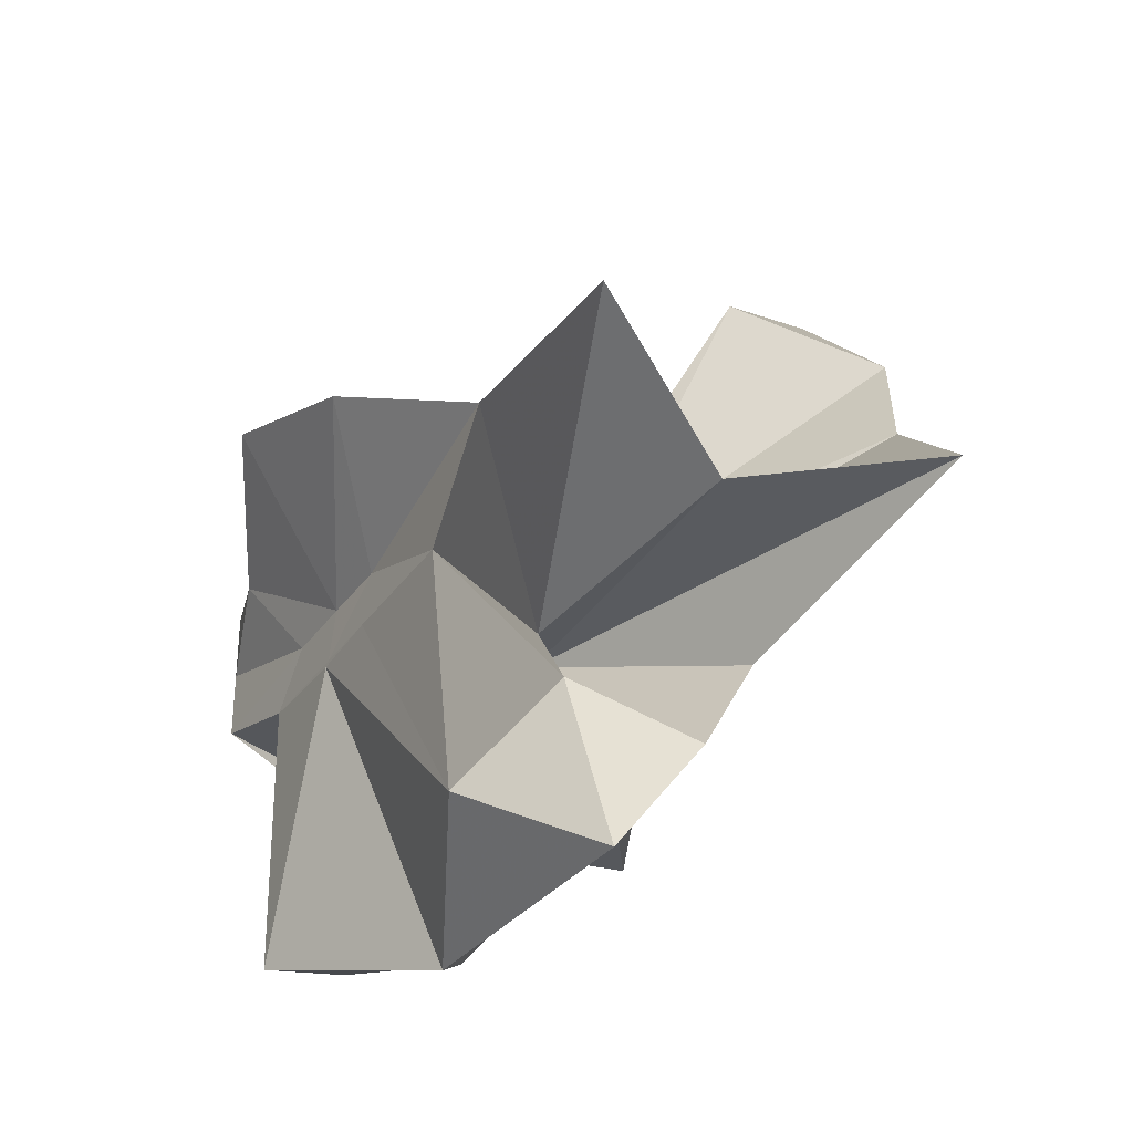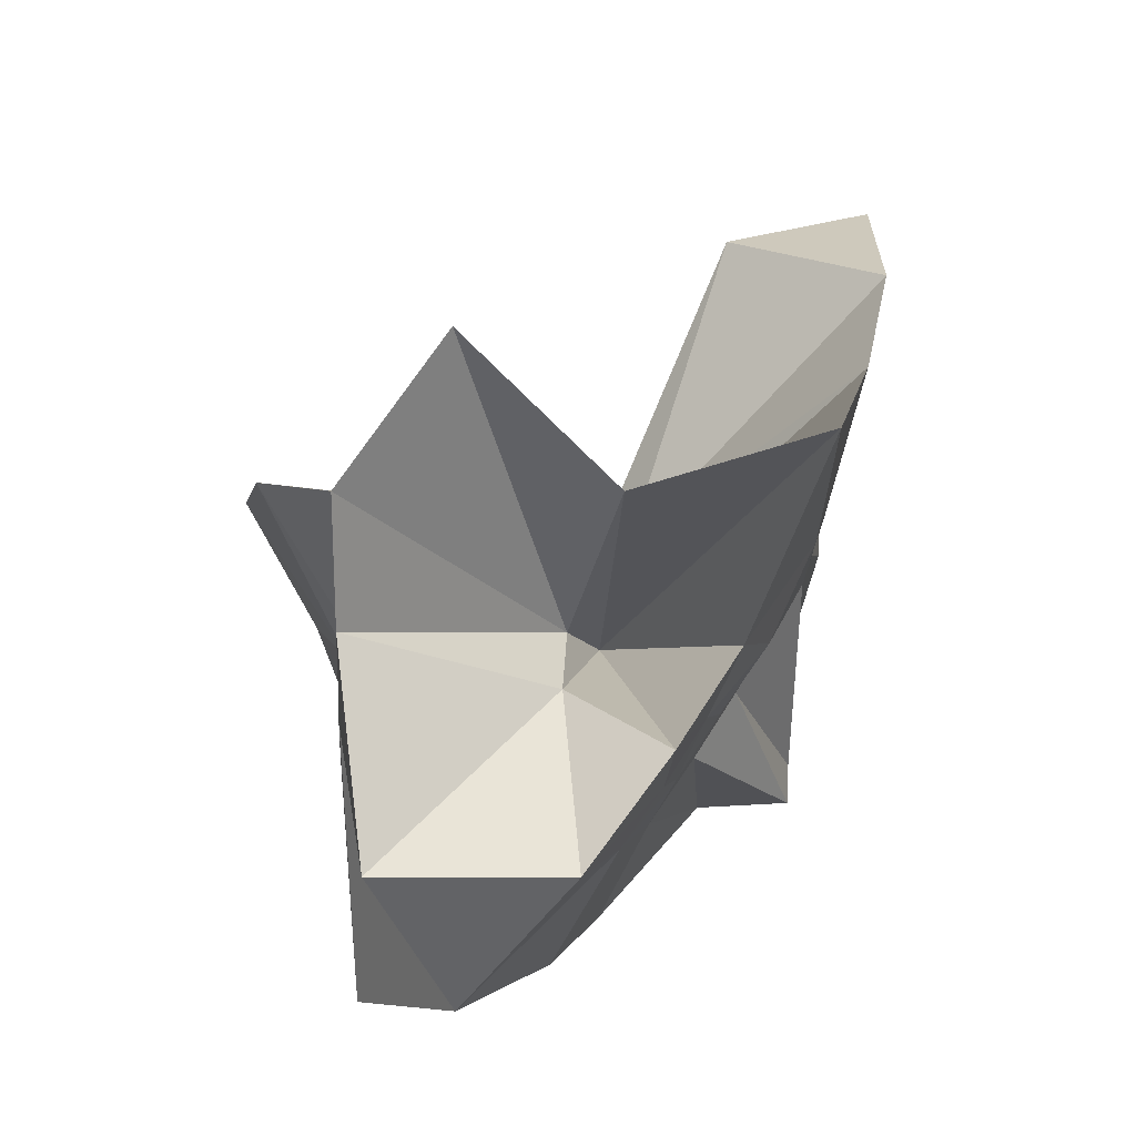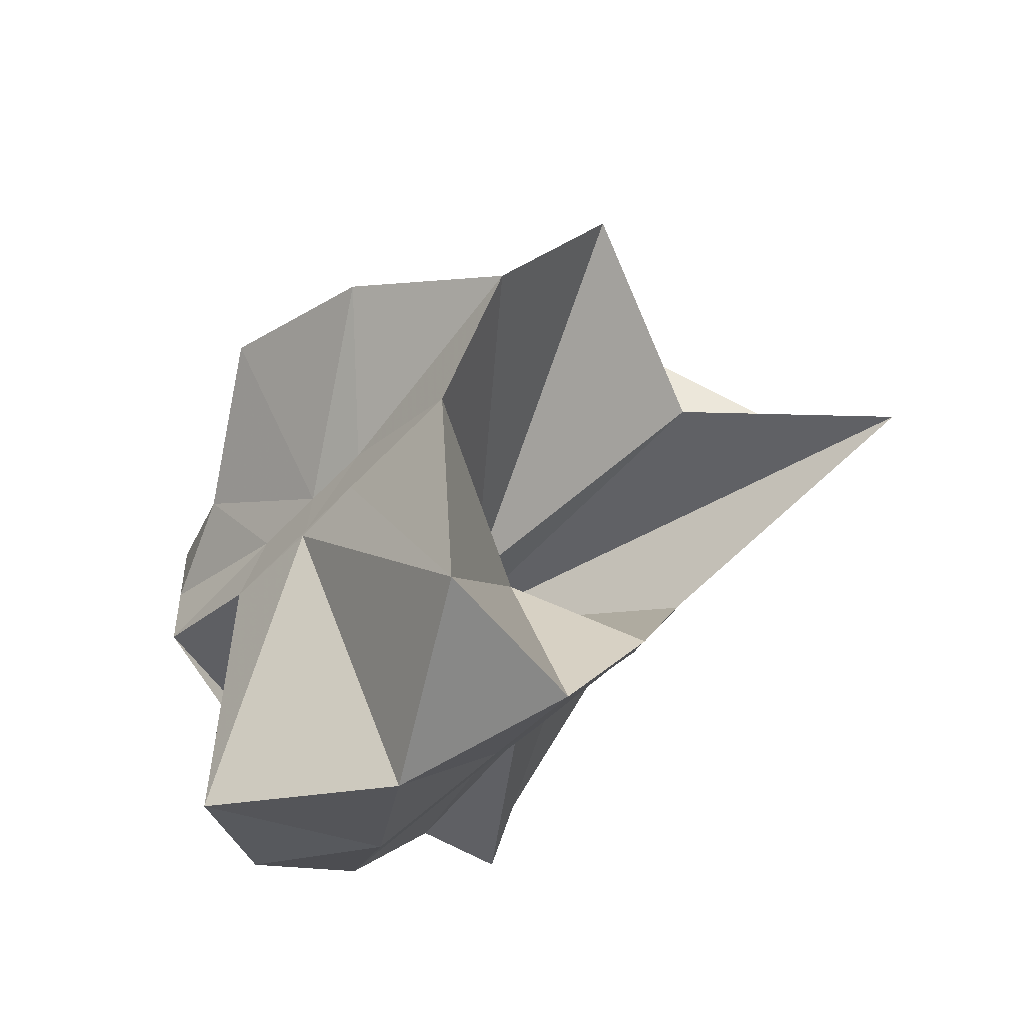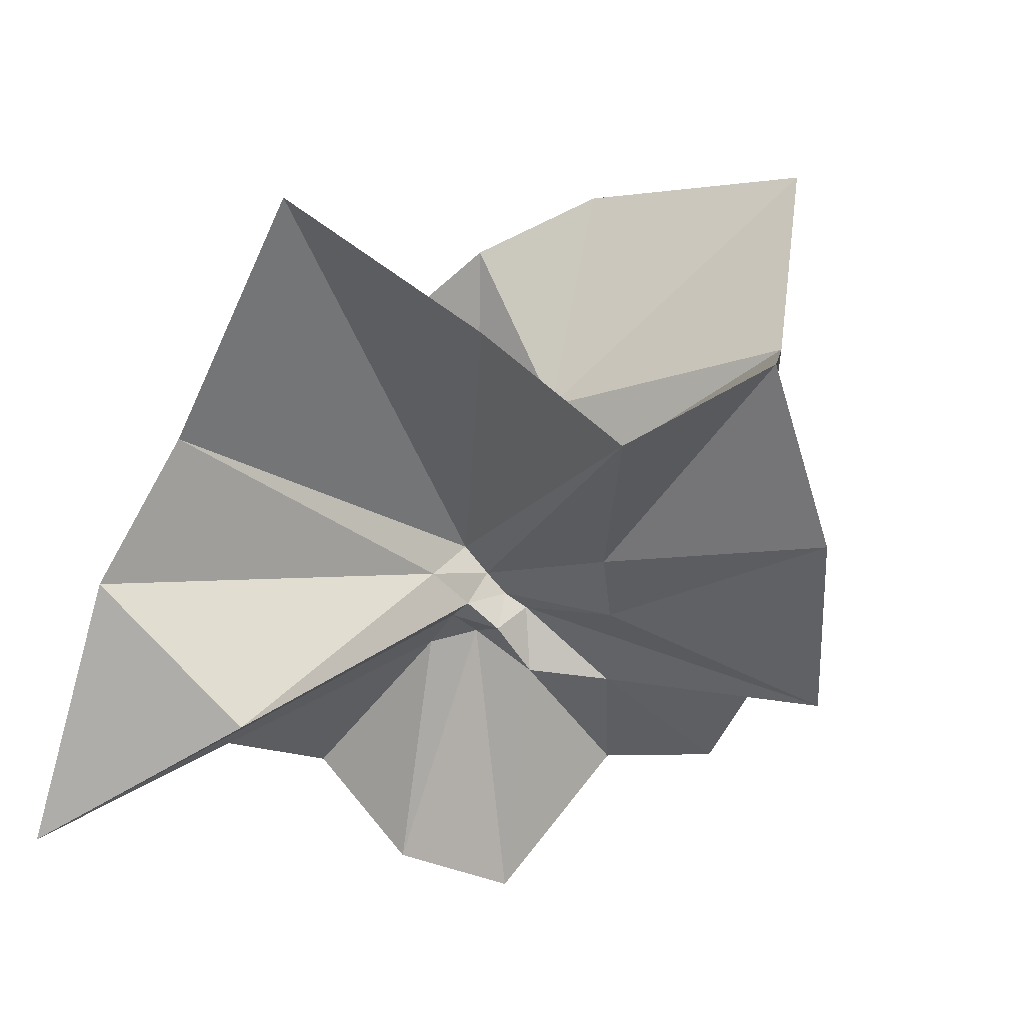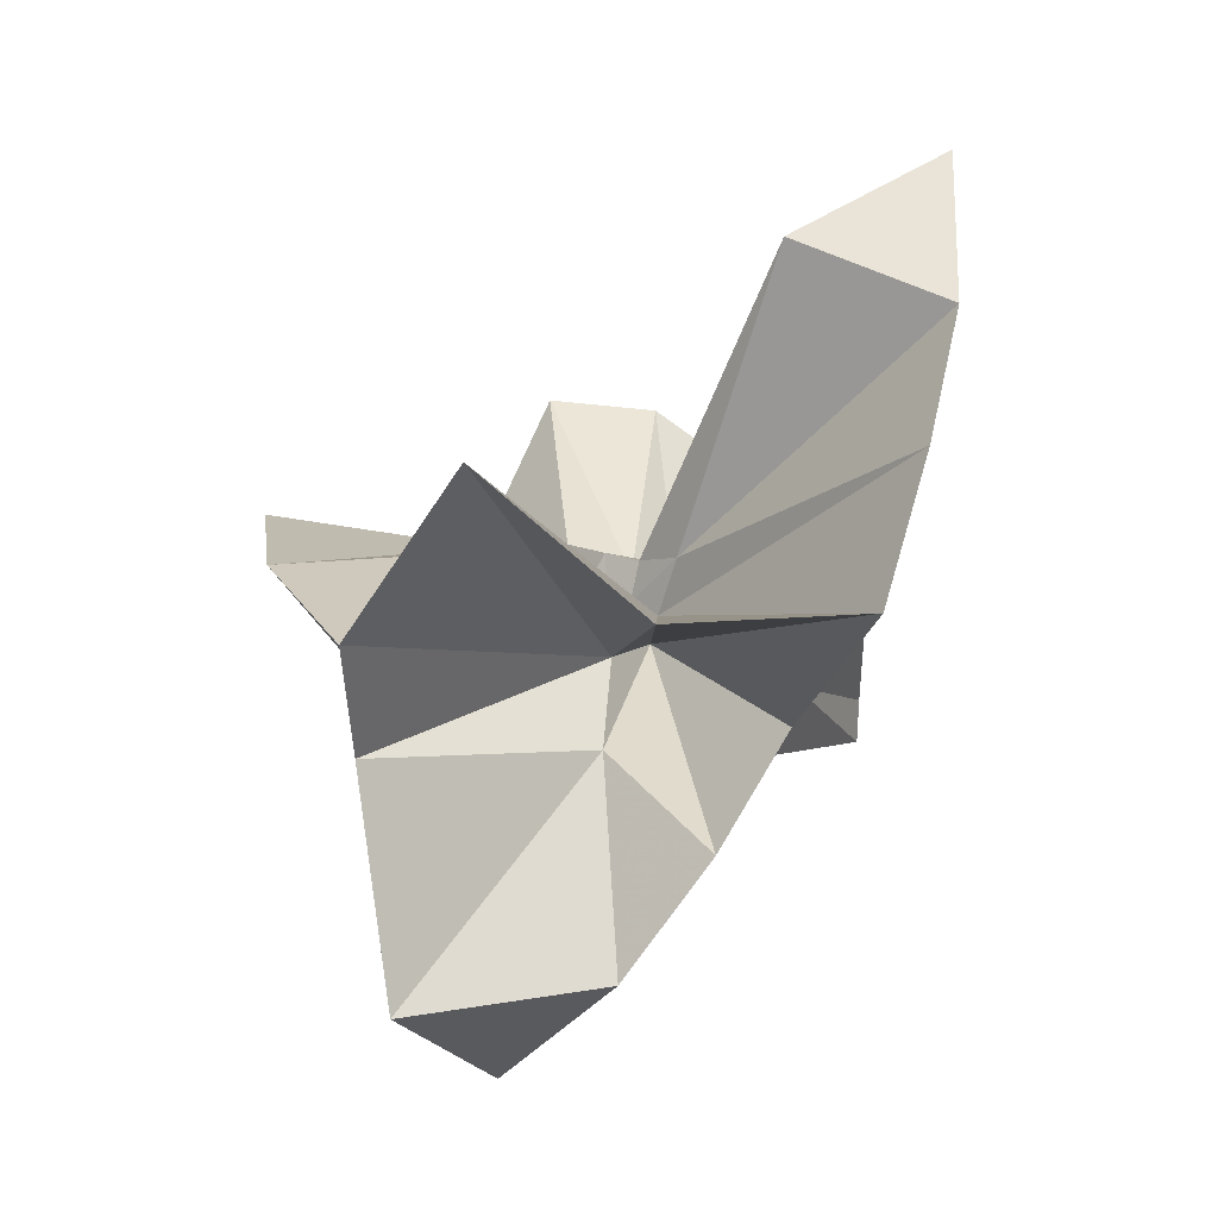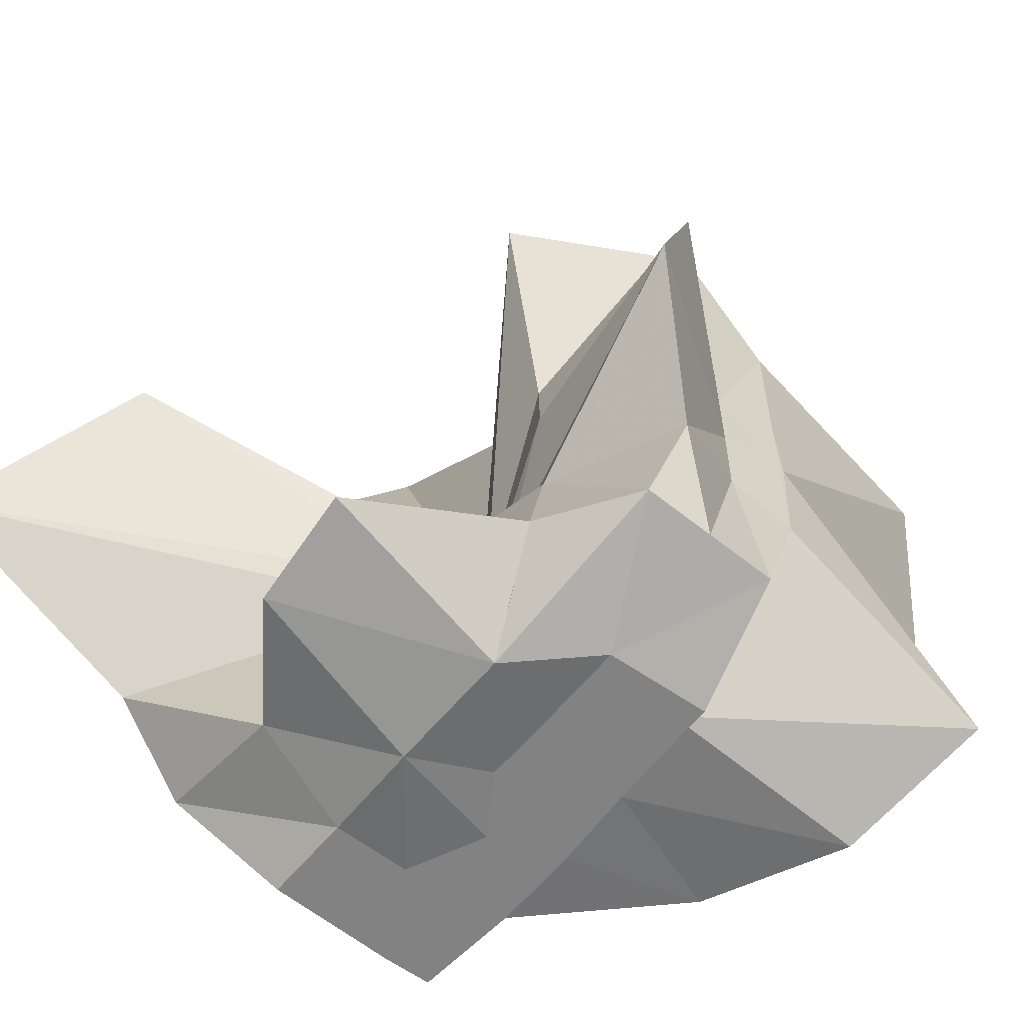
<metadata>
{"format":"obj","ext":"obj","renderer":"f3d","projection":"perspective","resolution":1024,"background":"white","views":[{"elev":-32.3,"azim":-28.8,"up":"+Y"},{"elev":-23.2,"azim":-4.0,"up":"+Y"},{"elev":-49.4,"azim":-40.0,"up":"+Y"},{"elev":55.8,"azim":-164.9,"up":"+Z"},{"elev":-2.8,"azim":-1.1,"up":"+Y"},{"elev":-60.8,"azim":-129.4,"up":"+Z"}]}
</metadata>
<code>
v -0.6088 -0.08311 0.2567
v -0.5898 -0.08236 -0.3569
v -0.3882 -0.03192 -0.05886
v -0.3804 -0.0006215 0.03371
v -0.3286 0.2141 0.1596
v -0.4824 0.2875 0.09077
v -0.6126 -0.00438 -0.09021
v -0.6433 -0.03684 -0.1078
v -0.7621 0.004363 -0.03697
v -0.9597 -0.02308 0.1227
v -0.8658 -0.1373 0.01958
v -0.8745 -0.2 0.02307
v -0.8433 -0.4328 0.1594
v -0.6377 -0.4092 0.09167
v -0.5459 -0.281 -0.01831
v -0.4995 -0.2028 -0.02783
v -0.4339 -0.1221 -0.01951
v -0.3882 -0.02745 -0.06866
v -0.3728 0.024 -0.06494
v -0.3082 0.3939 -0.018
v -0.5964 -0.003731 -0.1184
v -0.6464 0.004749 -0.1108
v -0.6663 -0.03329 -0.1197
v -0.981 0.03855 -0.06104
v -0.8665 -0.1373 -0.06048
v -0.8745 -0.2 -0.05502
v -0.8747 -0.2047 -0.06016
v -0.751 -0.5092 -0.03389
v -0.5841 -0.3254 -0.08757
v -0.5238 -0.2468 -0.09454
v -0.4763 -0.1706 -0.1047
v -0.3882 -0.0338 -0.06513
v -0.3726 0.0304 -0.1411
v -0.3408 0.1697 -0.1867
v -0.5765 0.01199 -0.1546
v -0.6185 -0.01266 -0.1526
v -0.6836 0.01656 -0.1578
v -0.7619 0.001627 -0.1656
v -0.9059 -0.04378 -0.207
v -0.8666 -0.1373 -0.1451
v -0.8746 -0.2 -0.1765
v -0.8486 -0.4528 -0.2357
v -0.6487 -0.4182 -0.201
v -0.5455 -0.2713 -0.1731
v -0.4979 -0.2019 -0.1567
v -0.4521 -0.1284 -0.1513
v -0.3804 -0.0006666 -0.1066
v -0.3333 0.0902 -0.278
v -0.4746 0.09155 -0.3139
v -0.5876 0.1741 -0.3258
v -0.7021 0.1837 -0.3153
v -0.7725 0.02745 -0.2784
v -0.8745 -0.01977 -0.3098
v -0.8745 -0.08983 -0.3098
v -0.8745 -0.1599 -0.3098
v -0.7354 -0.1656 -0.3569
v -0.7192 -0.3949 -0.3333
v -0.5867 -0.3296 -0.3355
v -0.4712 -0.1924 -0.3569
v -0.3674 -0.1843 -0.3569
v -0.3647 -0.1389 -0.3569
v -0.3647 -0.01177 -0.3568
v -0.3958 -0.04314 0.06632
v -0.3637 0.07805 0.2162
v -0.577 -0.004173 -0.04879
v -0.6215 -0.04605 -0.09178
v -0.7512 -0.00416 0.04256
v -0.8813 -0.102 0.2784
v -0.8745 -0.2 0.1755
v -0.6505 -0.1922 0.01695
v -0.5487 -0.2887 0.1158
v -0.477 -0.1712 0.09644
v -0.4274 -0.07967 0.3964
v -0.5947 -0.06014 -0.07421
v -0.7737 0.05182 0.319
v -0.6407 -0.1016 -0.05654
v -0.5997 -0.08554 -0.1451
v -0.4543 -0.01177 -0.3569
v -0.5608 -0.003918 -0.3725
v -0.6863 -0.003886 -0.3726
v -0.6863 -0.003918 -0.3728
v -0.749 -0.08236 -0.3569
v -0.7564 -0.1835 -0.3569
v -0.6409 -0.1867 -0.3569
v -0.559 -0.1921 -0.3569
v -0.4686 -0.1922 -0.3569
v -0.4561 -0.08764 -0.3569
v -0.5612 -0.003918 -0.3725
v -0.6078 -0.003917 -0.3726
v -0.6422 -0.08311 -0.3569
v -0.6197 -0.185 -0.3569
v -0.5312 -0.1216 -0.3569
f 3 18 4
f 4 18 19
f 4 19 5
f 5 19 20
f 5 20 6
f 6 20 21
f 6 21 7
f 7 21 22
f 7 22 8
f 8 22 23
f 8 23 9
f 9 23 24
f 9 24 10
f 10 24 25
f 10 25 11
f 11 25 26
f 11 26 12
f 12 26 27
f 12 27 13
f 13 27 28
f 13 28 14
f 14 28 29
f 14 29 15
f 15 29 30
f 15 30 16
f 16 30 31
f 16 31 17
f 17 31 32
f 17 32 3
f 3 32 18
f 18 33 19
f 19 33 34
f 19 34 20
f 20 34 35
f 20 35 21
f 21 35 36
f 21 36 22
f 22 36 37
f 22 37 23
f 23 37 38
f 23 38 24
f 24 38 39
f 24 39 25
f 25 39 40
f 25 40 26
f 26 40 41
f 26 41 27
f 27 41 42
f 27 42 28
f 28 42 43
f 28 43 29
f 29 43 44
f 29 44 30
f 30 44 45
f 30 45 31
f 31 45 46
f 31 46 32
f 32 46 47
f 32 47 18
f 18 47 33
f 33 48 34
f 34 48 49
f 34 49 35
f 35 49 50
f 35 50 36
f 36 50 51
f 36 51 37
f 37 51 52
f 37 52 38
f 38 52 53
f 38 53 39
f 39 53 54
f 39 54 40
f 40 54 55
f 40 55 41
f 41 55 56
f 41 56 42
f 42 56 57
f 42 57 43
f 43 57 58
f 43 58 44
f 44 58 59
f 44 59 45
f 45 59 60
f 45 60 46
f 46 60 61
f 46 61 47
f 47 61 62
f 47 62 33
f 33 62 48
f 63 64 73
f 64 74 73
f 64 65 74
f 65 66 74
f 66 75 74
f 66 67 75
f 67 68 75
f 68 76 75
f 68 69 76
f 69 70 76
f 70 77 76
f 70 71 77
f 71 72 77
f 72 73 77
f 72 63 73
f 78 88 79
f 79 88 89
f 79 89 80
f 80 89 81
f 81 89 90
f 81 90 82
f 82 90 83
f 83 90 91
f 83 91 84
f 84 91 85
f 85 91 92
f 85 92 86
f 86 92 87
f 87 92 88
f 87 88 78
f 3 4 63
f 63 4 64
f 4 5 64
f 64 5 65
f 5 6 65
f 6 7 65
f 65 7 66
f 7 8 66
f 66 8 67
f 8 9 67
f 9 10 67
f 67 10 68
f 10 11 68
f 68 11 69
f 11 12 69
f 12 13 69
f 69 13 70
f 13 14 70
f 70 14 71
f 14 15 71
f 15 16 71
f 71 16 72
f 16 17 72
f 72 17 63
f 17 3 63
f 48 78 49
f 49 78 79
f 49 79 50
f 50 79 80
f 50 80 51
f 51 80 52
f 52 80 81
f 52 81 53
f 53 81 82
f 53 82 54
f 54 82 55
f 55 82 83
f 55 83 56
f 56 83 84
f 56 84 57
f 57 84 58
f 58 84 85
f 58 85 59
f 59 85 86
f 59 86 60
f 60 86 61
f 61 86 87
f 61 87 62
f 62 87 78
f 62 78 48
f 73 74 1
f 74 75 1
f 75 76 1
f 76 77 1
f 77 73 1
f 89 88 2
f 90 89 2
f 91 90 2
f 92 91 2
f 88 92 2

</code>
